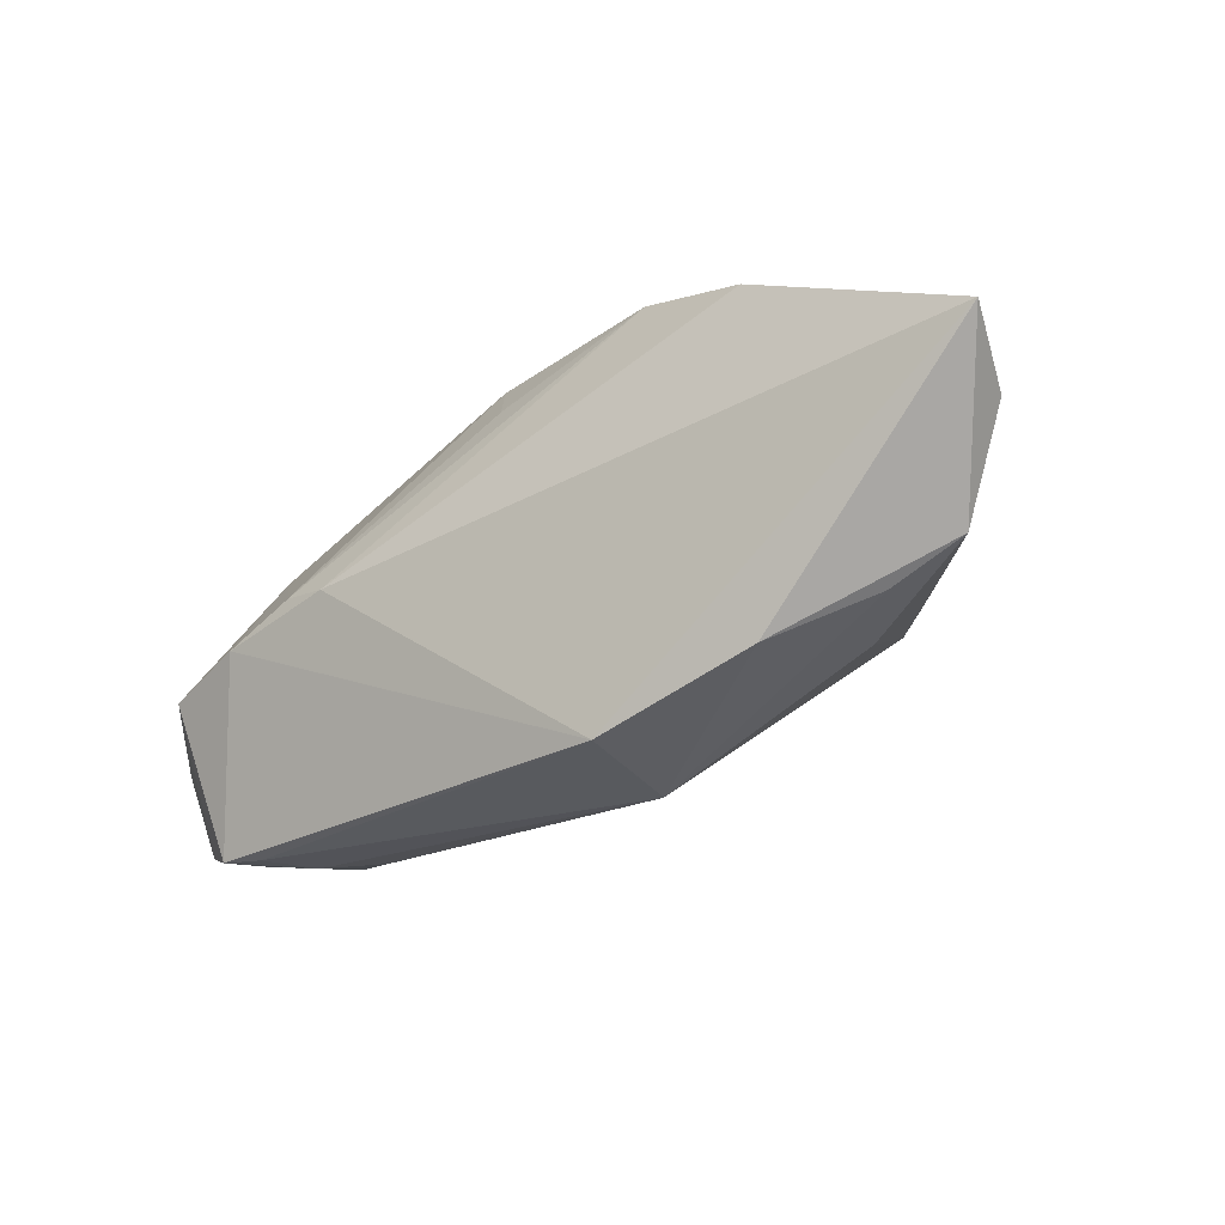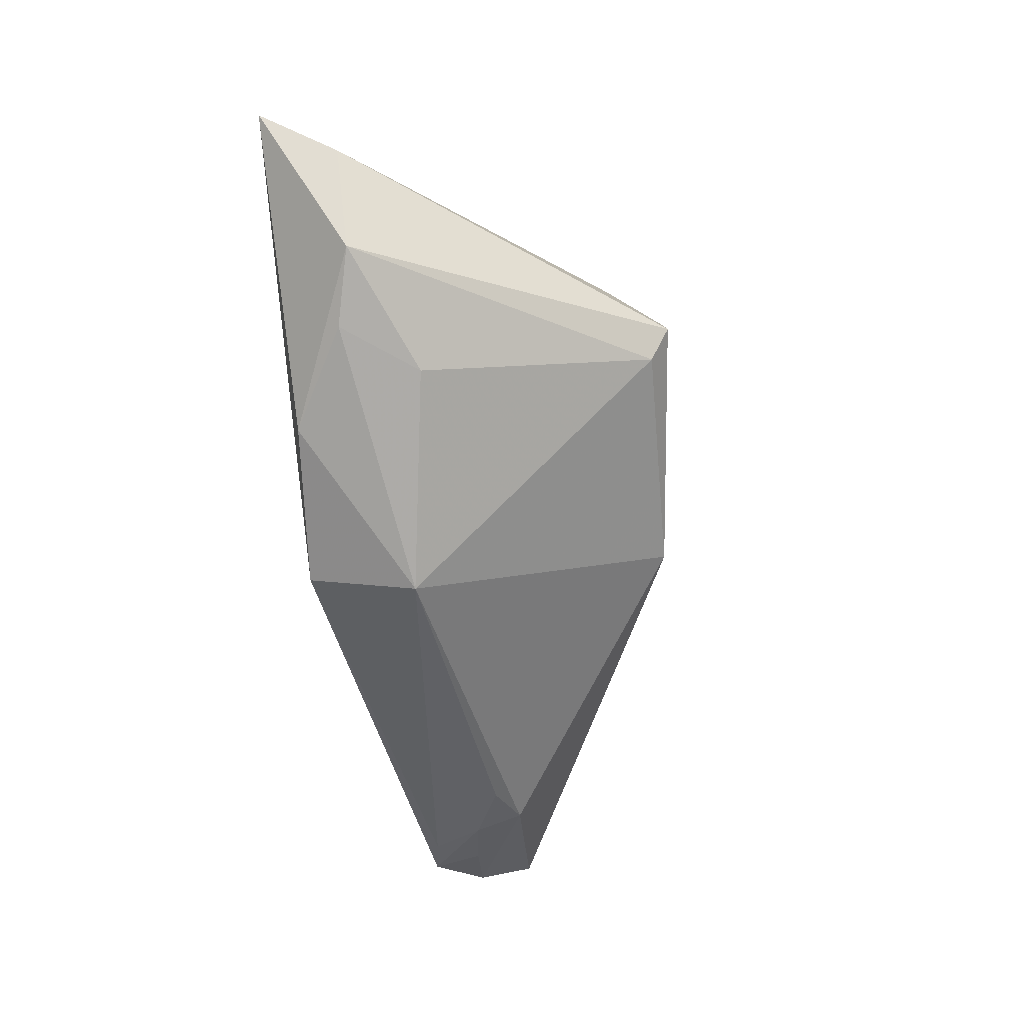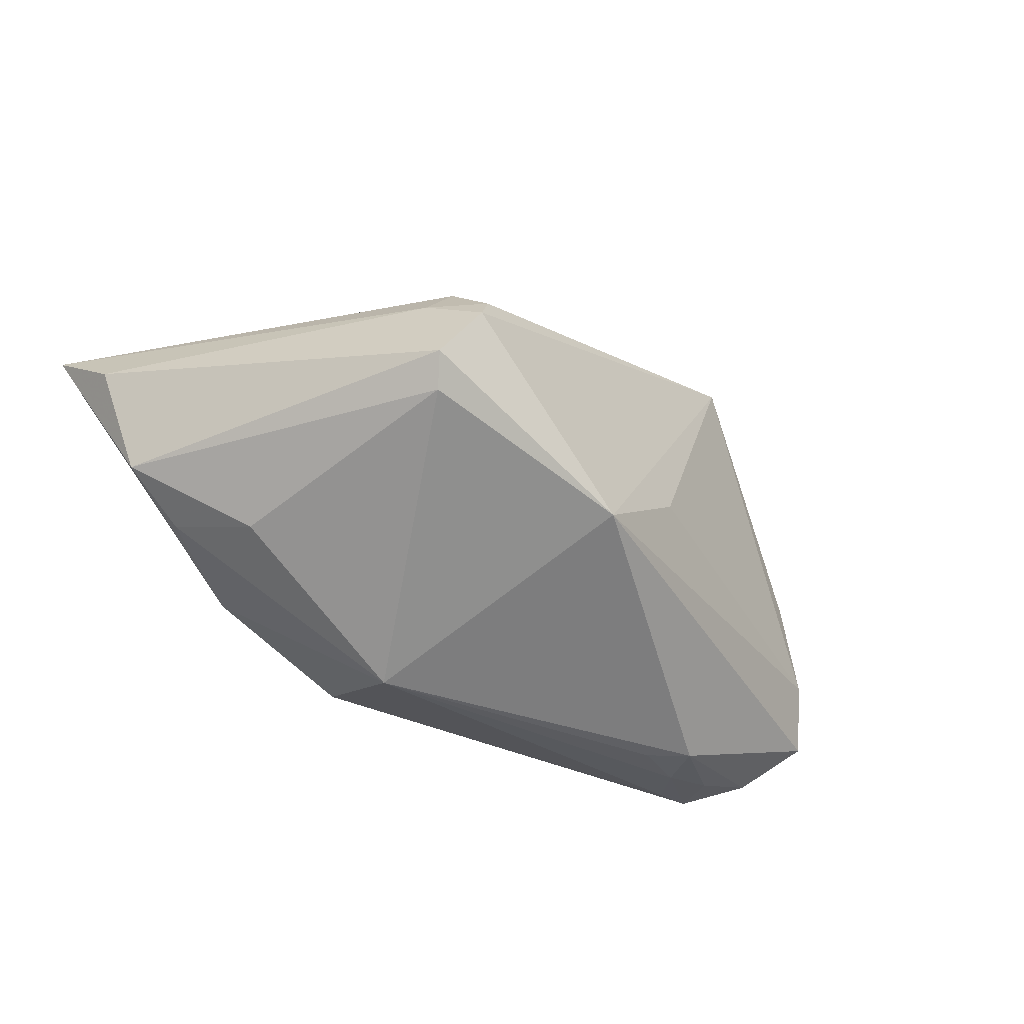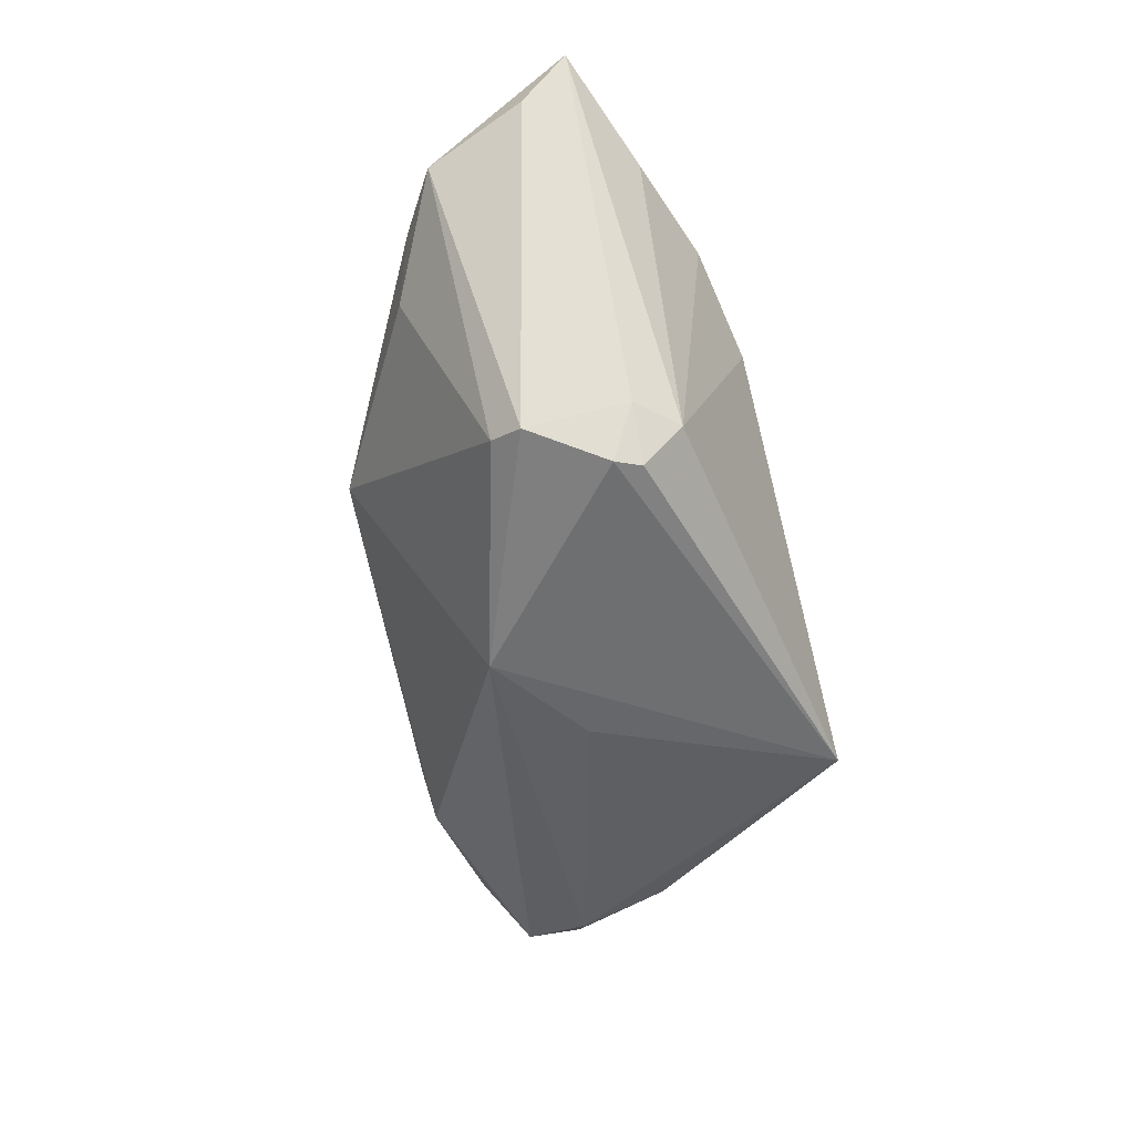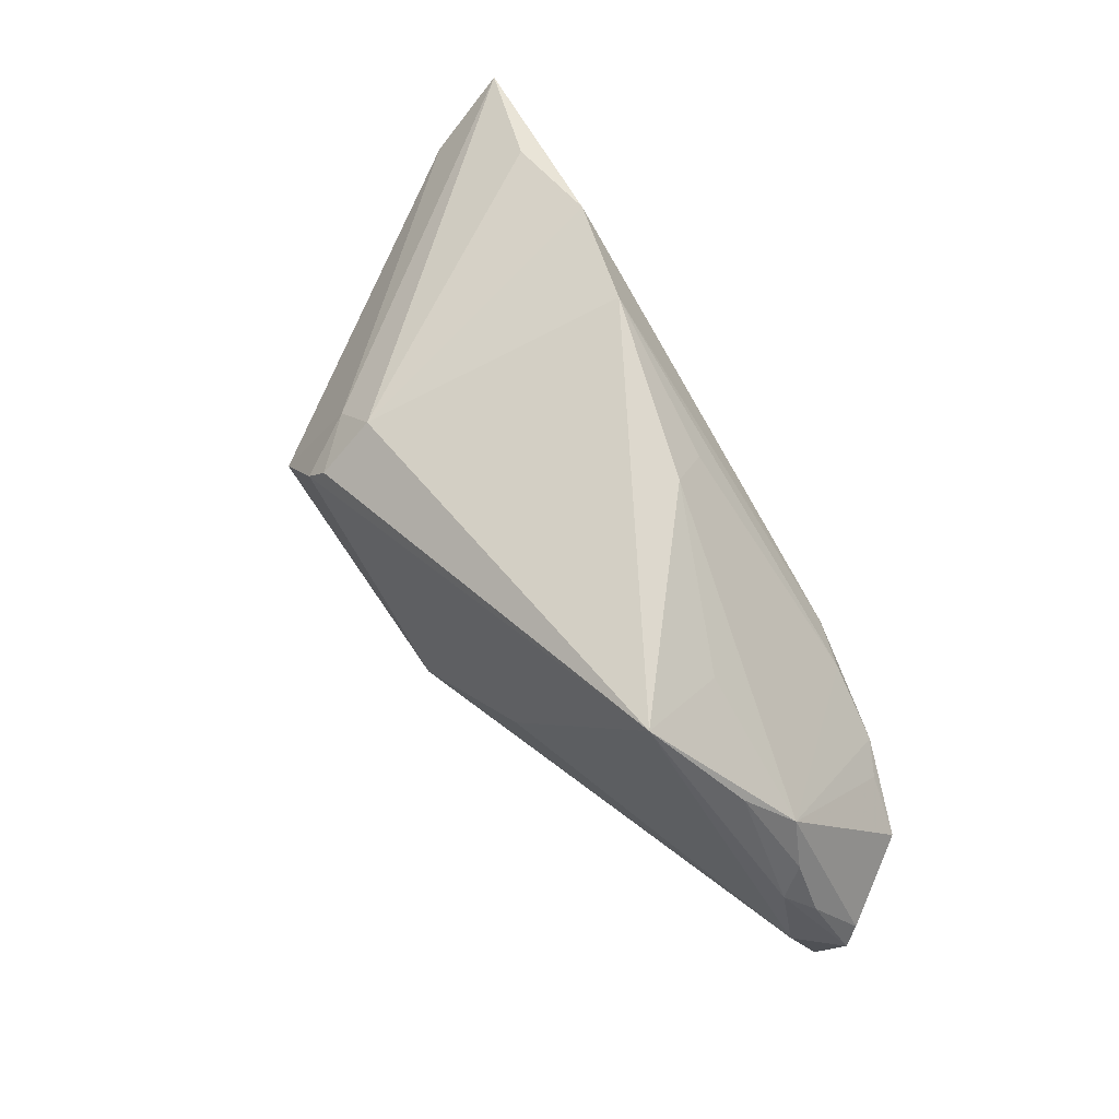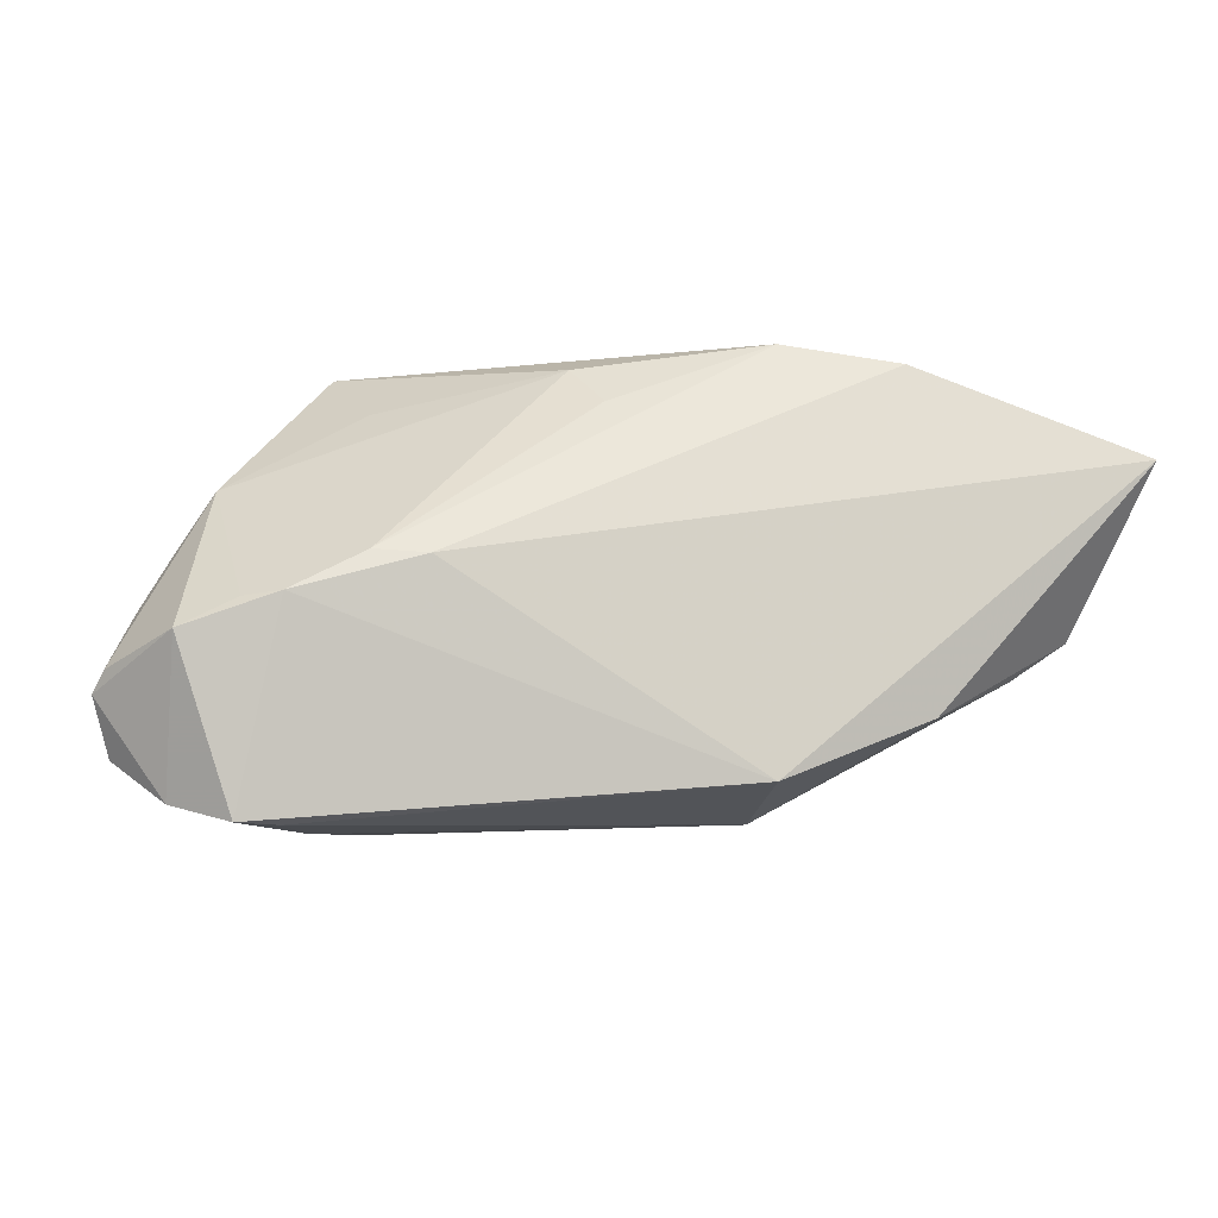
<metadata>
{"format":"obj","ext":"obj","renderer":"f3d","projection":"perspective","resolution":1024,"background":"white","views":[{"elev":-18.3,"azim":33.6,"up":"+Y"},{"elev":-45.7,"azim":97.7,"up":"+Y"},{"elev":-30.9,"azim":144.6,"up":"+Y"},{"elev":-66.1,"azim":104.5,"up":"+Z"},{"elev":68.1,"azim":-120.2,"up":"+Y"},{"elev":-11.1,"azim":-11.6,"up":"+Y"}]}
</metadata>
<code>
v 0.0506 -0.004871 0.007967
v 0.01931 0.01354 -0.02662
v 0.05773 0.01434 0.01875
v -0.02819 0.0202 -0.001202
v 0.02513 0.01378 -0.02105
v 0.02023 0.01864 -0.0197
v -0.04509 0.01014 0.0001007
v -0.02721 -0.02749 0.0009826
v 0.01574 0.02718 0.01224
v -0.02346 0.0001497 0.01875
v 0.01335 -0.02278 0.01875
v -0.01536 -0.001557 -0.02011
v -0.03766 -0.02759 0.01077
v -0.03271 -0.02707 -0.001611
v -0.04105 0.01545 -0.004832
v 0.04288 0.02016 0.0144
v 0.05537 0.008218 0.008974
v 0.02776 0.001557 -0.02861
v 0.02118 0.01047 -0.02801
v -0.04262 -0.02749 0.01163
v 0.02971 0.02472 0.01549
v -0.05749 -0.01333 0.002421
v 0.03651 -0.01214 0.001204
v -0.053 -0.003418 -0.0004707
v 0.03177 -0.01528 0.01698
v -0.04944 -0.007801 0.0136
v -0.006887 0.02436 0.006919
v -0.04885 0.00402 -0.001067
v -0.0427 -0.004434 0.0148
v 0.04271 -0.009949 0.01015
v 0.01341 -0.02599 0.005303
v -0.04939 -0.02521 0.006069
v -0.001347 -0.01015 -0.02518
v 0.02636 -0.002396 -0.02625
v -0.0554 -0.02 -1.828e-05
v -0.003779 0.01953 0.01184
v -0.03842 -0.004002 0.0169
v -0.05632 -0.01089 0.004226
v -0.05038 7.921e-05 -0.003732
v -0.03429 -0.02786 0.0045
v -0.03158 0.02718 -0.01216
v -0.05341 -0.01175 -0.003265
v -0.04152 -0.02696 0.005571
v -0.02963 0.0006451 0.01721
f 33 41 19
f 19 41 2
f 6 41 9
f 6 2 41
f 6 16 3
f 3 1 17
f 25 1 3
f 31 33 34
f 21 10 3
f 9 10 21
f 3 16 21
f 21 6 9
f 16 6 21
f 44 10 9
f 37 10 44
f 44 7 37
f 22 32 26
f 14 33 31
f 39 42 22
f 41 42 39
f 9 41 27
f 7 44 27
f 5 6 3
f 3 17 5
f 19 2 5
f 2 6 5
f 41 33 12
f 12 42 41
f 33 42 12
f 35 32 22
f 22 42 35
f 35 14 32
f 35 42 33
f 33 14 35
f 30 25 31
f 1 25 30
f 11 10 37
f 3 10 11
f 11 25 3
f 31 25 11
f 18 33 19
f 18 34 33
f 19 5 18
f 18 5 17
f 18 17 1
f 1 34 18
f 31 34 23
f 23 34 1
f 23 30 31
f 1 30 23
f 22 26 38
f 38 26 7
f 37 7 29
f 29 26 37
f 7 26 29
f 15 7 41
f 41 39 15
f 41 7 4
f 4 27 41
f 7 27 4
f 36 44 9
f 9 27 36
f 36 27 44
f 37 26 20
f 20 11 37
f 20 26 32
f 24 39 22
f 22 38 24
f 8 14 31
f 31 40 8
f 8 40 14
f 7 15 28
f 28 15 39
f 39 24 28
f 28 38 7
f 28 24 38
f 43 20 32
f 40 20 43
f 32 14 43
f 14 40 43
f 31 11 13
f 11 20 13
f 13 40 31
f 13 20 40

</code>
